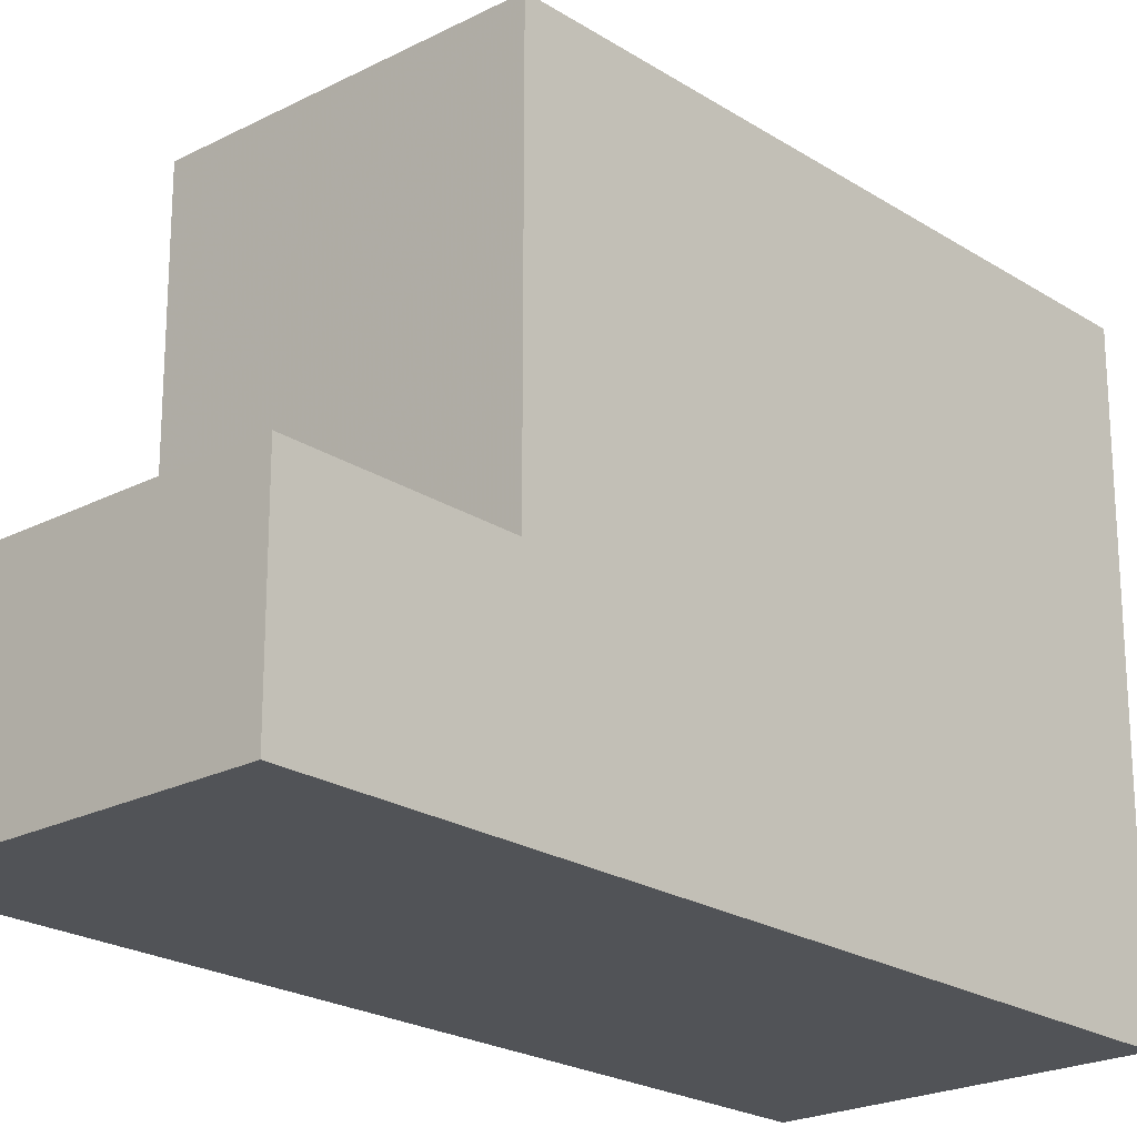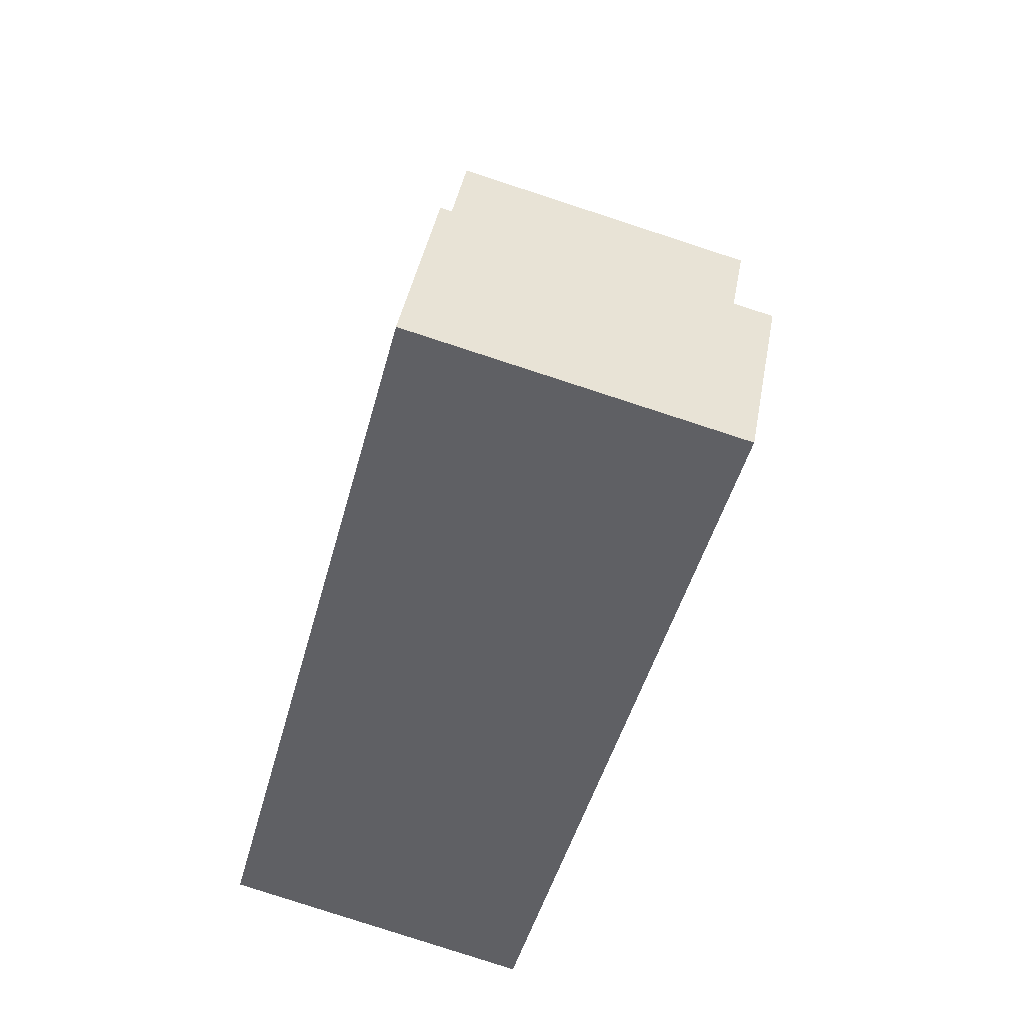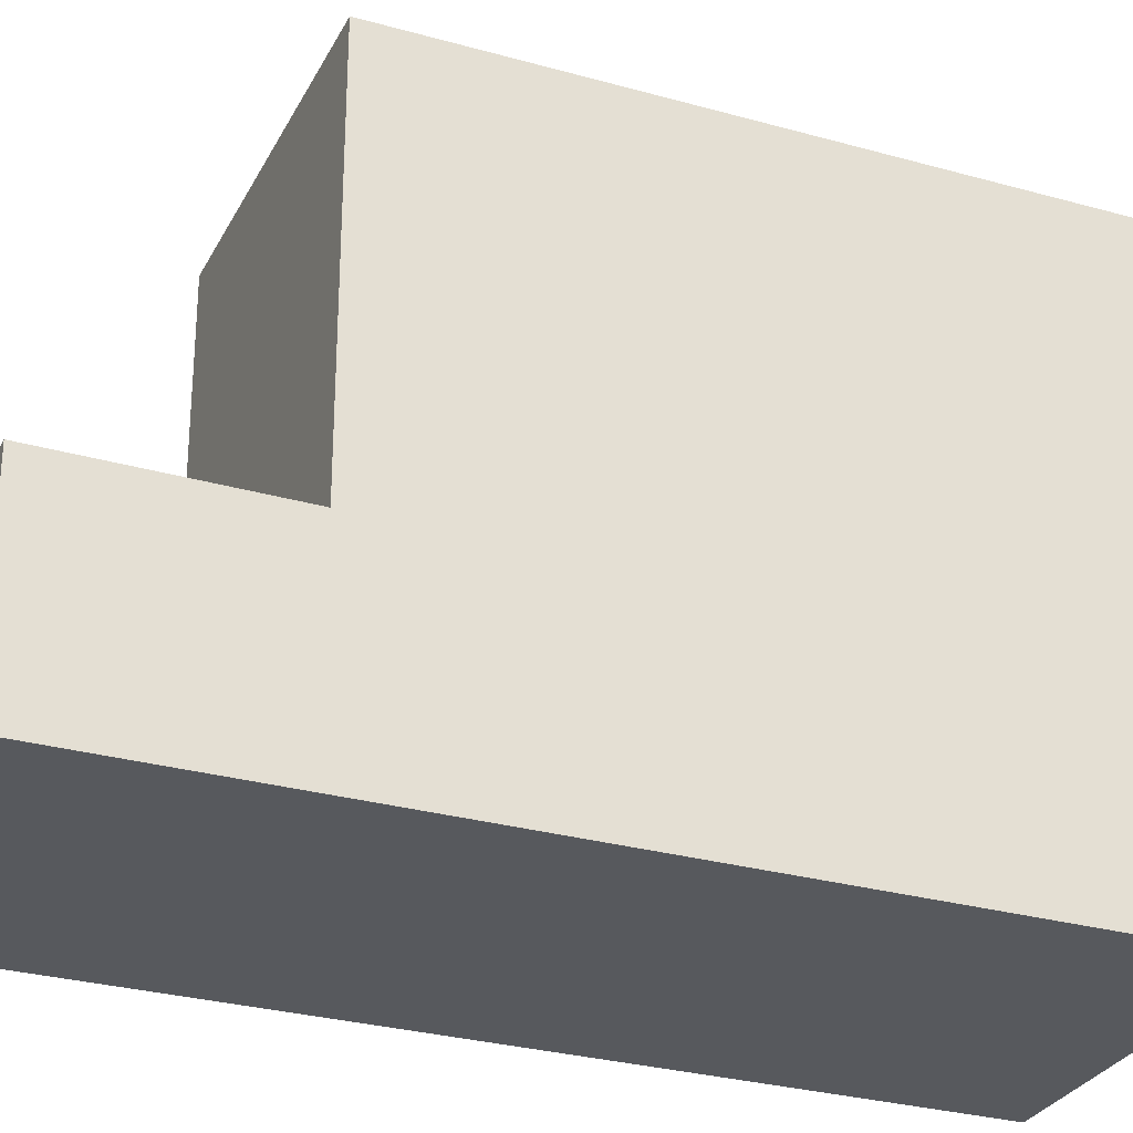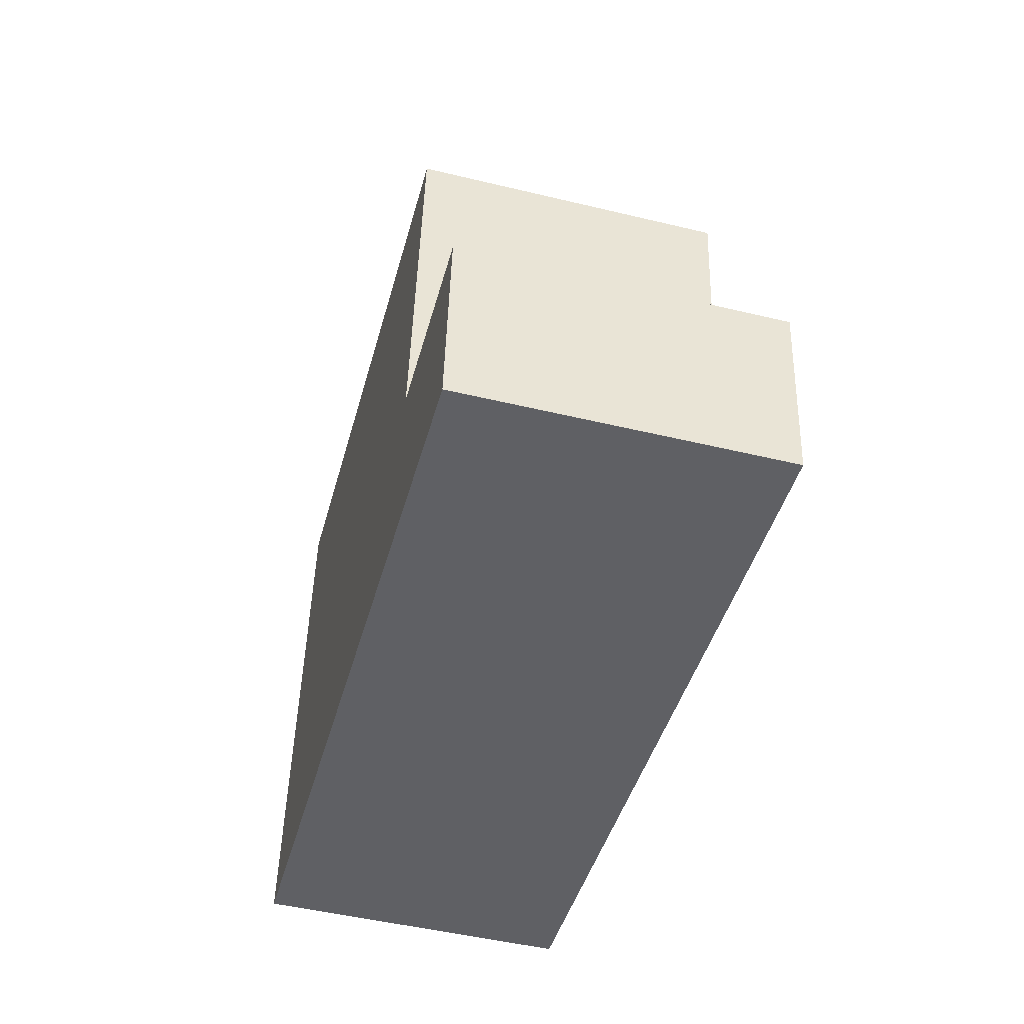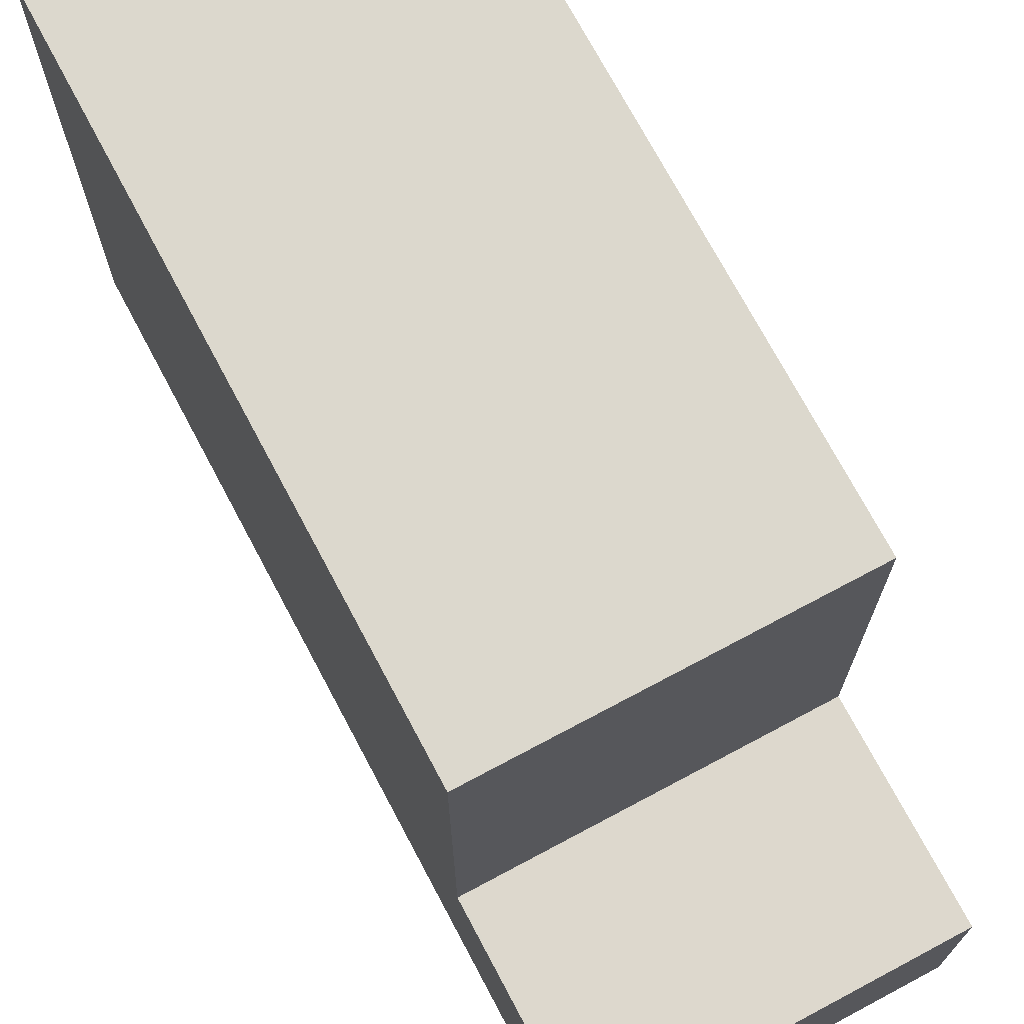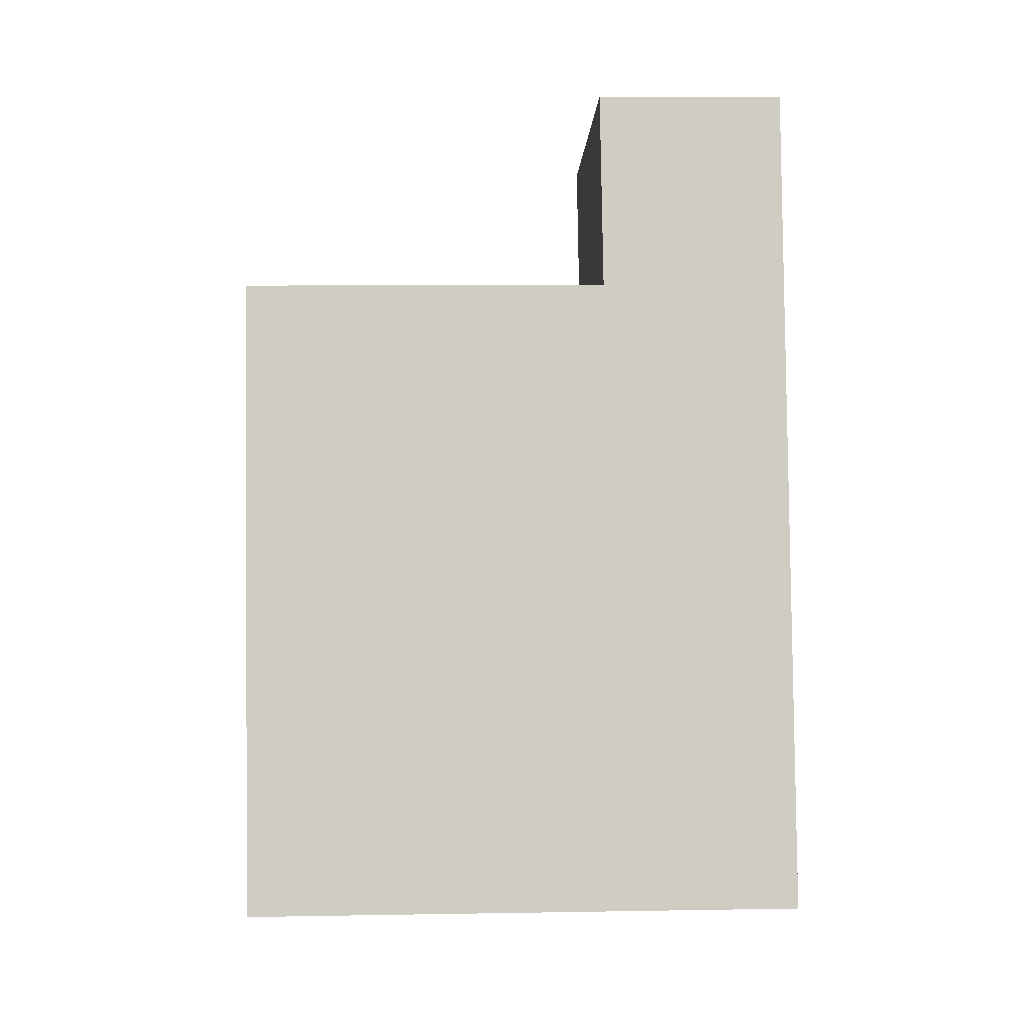
<metadata>
{"format":"obj","ext":"obj","renderer":"f3d","projection":"perspective","resolution":1024,"background":"white","views":[{"elev":-22.1,"azim":-123.1,"up":"+Z"},{"elev":41.5,"azim":-169.8,"up":"+Y"},{"elev":-29.1,"azim":-97.9,"up":"+Z"},{"elev":46.8,"azim":-178.4,"up":"+Y"},{"elev":72.6,"azim":166.7,"up":"+Z"},{"elev":9.6,"azim":87.5,"up":"+Y"}]}
</metadata>
<code>
v -1607 -2881 8.742
v -1612 -2882 8.735
v -1616 -2869 2.975
v -1611 -2868 2.978
v -1612 -2882 8.735
v -1608 -2881 8.742
v -1610 -2871 8.765
v -1610 -2871 8.765
v -1615 -2872 8.758
v -1608 -2880 8.743
v -1608 -2880 8.743
v -1613 -2882 8.736
v -1610 -2871 8.765
v -1610 -2871 8.765
v -1615 -2873 8.758
v -1615 -2872 8.758
v -1610 -2871 8.765
v -1616 -2869 2.975
v -1615 -2872 2.955
v -1610 -2871 2.959
v -1615 -2872 2.955
v -1610 -2871 2.959
v -1610 -2871 2.959
v -1615 -2872 2.955
v -1615 -2872 5.939
v -1610 -2871 5.919
v -1615 -2872 5.939
v -1615 -2872 2.955
v -1615 -2872 8.758
v -1611 -2868 2.978
v -1610 -2871 2.959
v -1610 -2871 5.92
v -1610 -2871 8.765
v -1615 -2872 8.758
v -1613 -2882 8.736
v -1615 -2873 8.757
v -1608 -2881 8.742
v -1607 -2881 8.742
v -1607 -2881 0
v -1608 -2881 1.776e-15
v -1613 -2882 8.736
v -1612 -2882 8.735
v -1612 -2882 0
v -1613 -2882 0
v -1616 -2869 2.975
v -1616 -2869 2.975
v -1616 -2869 0
v -1616 -2869 0
v -1610 -2871 2.959
v -1611 -2868 2.978
v -1611 -2868 0
v -1610 -2871 -4.441e-16
v -1612 -2882 8.735
v -1612 -2882 8.735
v -1612 -2882 0
v -1612 -2882 0
v -1612 -2882 8.735
v -1608 -2881 8.742
v -1608 -2881 1.776e-15
v -1612 -2882 0
v -1610 -2871 8.765
v -1610 -2871 8.765
v -1610 -2871 0
v -1610 -2871 0
v -1607 -2881 8.742
v -1608 -2880 8.743
v -1608 -2880 0
v -1607 -2881 0
v -1608 -2880 8.743
v -1610 -2871 8.765
v -1610 -2871 0
v -1608 -2880 0
v -1611 -2868 2.978
v -1616 -2869 2.975
v -1616 -2869 0
v -1611 -2868 -4.441e-16
v -1616 -2869 2.975
v -1615 -2872 2.955
v -1615 -2872 0
v -1616 -2869 0
v -1611 -2868 2.978
v -1611 -2868 2.978
v -1611 -2868 -4.441e-16
v -1611 -2868 0
v -1615 -2873 8.757
v -1613 -2882 8.736
v -1613 -2882 0
v -1615 -2873 0
v -1615 -2872 8.758
v -1615 -2873 8.757
v -1615 -2873 0
v -1615 -2872 0
v -1616 -2869 0
v -1611 -2868 0
v -1607 -2881 0
v -1612 -2882 0
f 28 24 25 27
f 14 8 7 13
f 15 9 8 14
f 10 1 6 11
f 11 6 5 12
f 13 10 11 14
f 14 11 12 15
f 30 4 20 22
f 21 3 18 19
f 27 25 16 29
f 32 26 23 31
f 33 17 26 32
f 22 19 18 30
f 31 28 27 32
f 32 27 29 33
f 36 34 9 15
f 12 5 2 35
f 15 12 35 36
f 38 39 40 37
f 42 43 44 41
f 46 47 48 45
f 50 51 52 49
f 54 55 56 53
f 58 59 60 57
f 62 63 64 61
f 66 67 68 65
f 70 71 72 69
f 74 75 76 73
f 78 79 80 77
f 82 83 84 81
f 86 87 88 85
f 90 91 92 89
f 94 95 96 93

</code>
